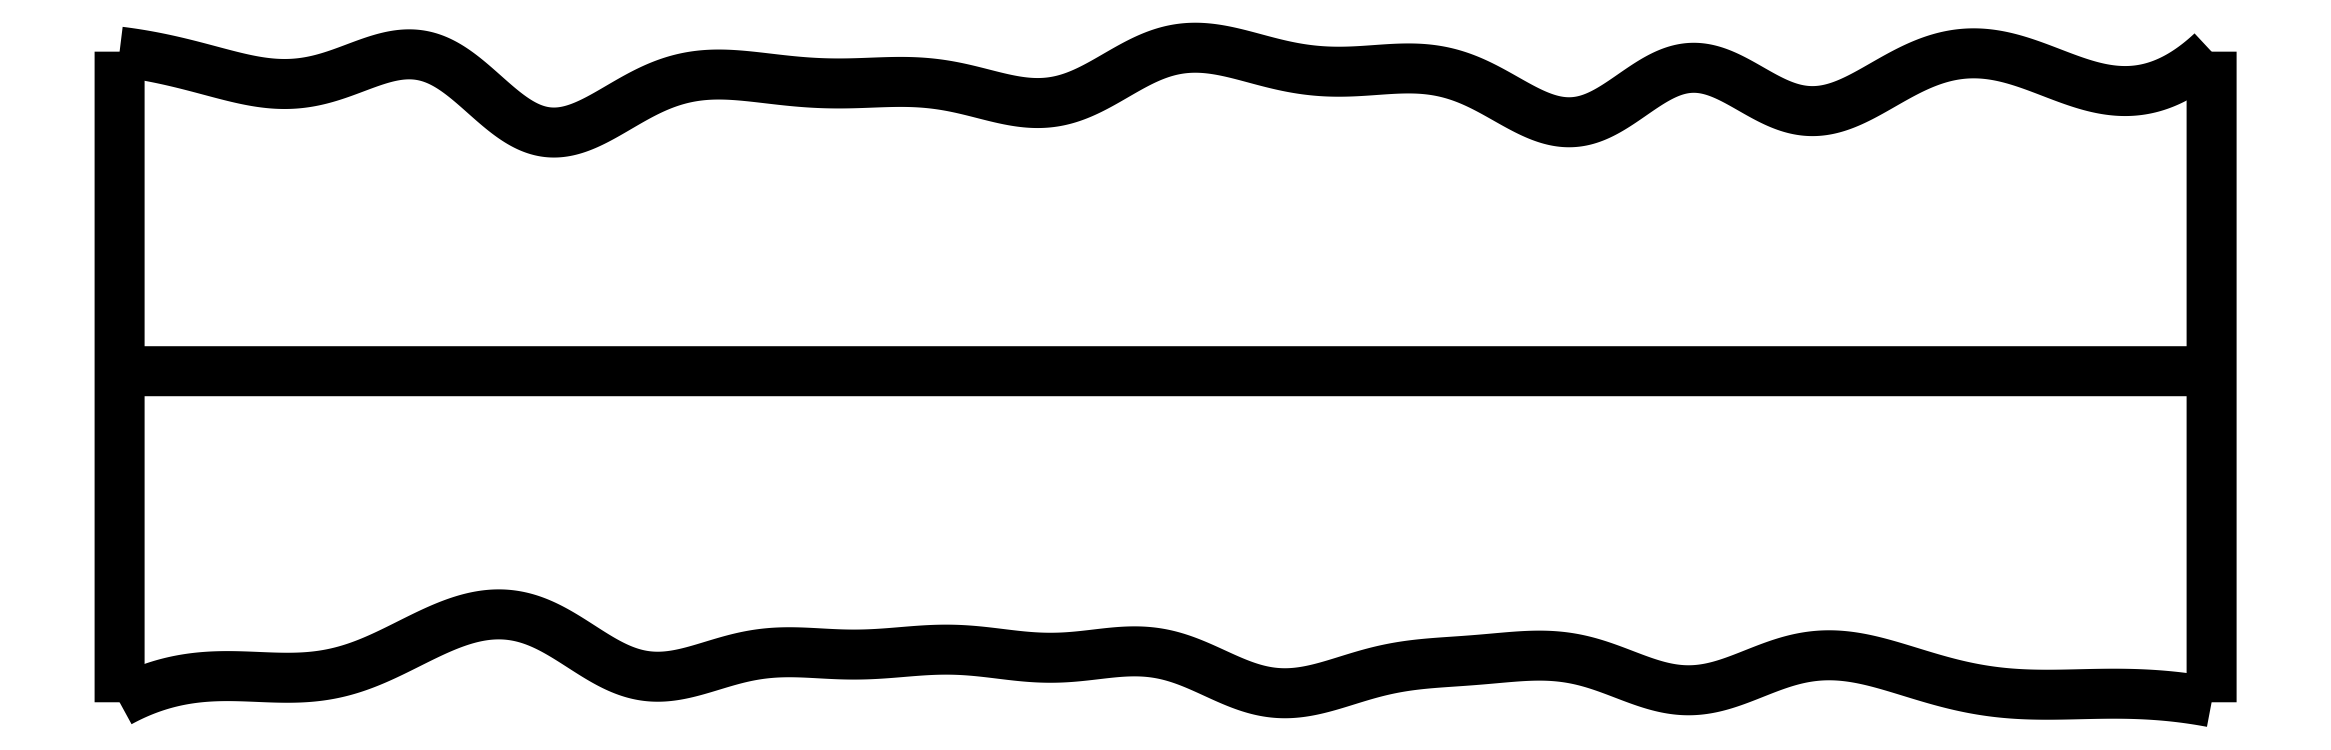
<metadata>
{"format":"dxf","ext":"dxf","renderer":"ezdxf+matplotlib","layout":"modelspace","background":"white","min_lineweight":24,"dpi":150}
</metadata>
<code>
0
SECTION
2
ENTITIES
0
SPLINE
8
0
70
4
71
5
72
16
73
10
74
0
42
1e-09
43
1e-10
44
1e-10
40
0
40
0
40
0
40
0
40
0
40
0
40
0.2
40
0.4
40
0.6
40
0.8
40
1
40
1
40
1
40
1
40
1
40
1
41
1
41
1
41
1
41
1
41
1
41
1
41
1
41
1
41
1
41
1
10
0
20
-0.055
30
0
10
0
20
0.0694
30
0
10
0
20
0.3182
30
0
10
0
20
0.6914
30
0
10
0
20
1.189
30
0
10
0
20
1.811
30
0
10
0
20
2.309
30
0
10
0
20
2.682
30
0
10
0
20
2.931
30
0
10
0
20
3.055
30
0
0
SPLINE
8
0
70
4
71
5
72
16
73
10
74
0
42
1e-09
43
1e-10
44
1e-10
40
0
40
0
40
0
40
0
40
0
40
0
40
0.2
40
0.4
40
0.6
40
0.8
40
1
40
1
40
1
40
1
40
1
40
1
41
1
41
1
41
1
41
1
41
1
41
1
41
1
41
1
41
1
41
1
10
10
20
-0.055
30
0
10
10
20
0.0694
30
0
10
10
20
0.3182
30
0
10
10
20
0.6914
30
0
10
10
20
1.189
30
0
10
10
20
1.811
30
0
10
10
20
2.309
30
0
10
10
20
2.682
30
0
10
10
20
2.931
30
0
10
10
20
3.055
30
0
0
SPLINE
8
0
70
4
71
5
72
16
73
10
74
0
42
1e-09
43
1e-10
44
1e-10
40
0
40
0
40
0
40
0
40
0
40
0
40
0.2
40
0.4
40
0.6
40
0.8
40
1
40
1
40
1
40
1
40
1
40
1
41
1
41
1
41
1
41
1
41
1
41
1
41
1
41
1
41
1
41
1
10
0
20
1.527
30
0
10
0.4
20
1.527
30
0
10
1.2
20
1.527
30
0
10
2.4
20
1.527
30
0
10
4
20
1.527
30
0
10
6
20
1.527
30
0
10
7.6
20
1.528
30
0
10
8.8
20
1.528
30
0
10
9.6
20
1.528
30
0
10
10
20
1.527
30
0
0
SPLINE
8
0
70
4
71
5
72
111
73
105
74
0
42
1e-09
43
1e-10
44
1e-10
40
0
40
0
40
0
40
0
40
0
40
0
40
0.01
40
0.02
40
0.03
40
0.04
40
0.05
40
0.06
40
0.07
40
0.08
40
0.09
40
0.1
40
0.11
40
0.12
40
0.13
40
0.14
40
0.15
40
0.16
40
0.17
40
0.18
40
0.19
40
0.2
40
0.21
40
0.22
40
0.23
40
0.24
40
0.25
40
0.26
40
0.27
40
0.28
40
0.29
40
0.3
40
0.31
40
0.32
40
0.33
40
0.34
40
0.35
40
0.36
40
0.37
40
0.38
40
0.39
40
0.4
40
0.41
40
0.42
40
0.43
40
0.44
40
0.45
40
0.46
40
0.47
40
0.48
40
0.49
40
0.5
40
0.51
40
0.52
40
0.53
40
0.54
40
0.55
40
0.56
40
0.57
40
0.58
40
0.59
40
0.6
40
0.61
40
0.62
40
0.63
40
0.64
40
0.65
40
0.66
40
0.67
40
0.68
40
0.69
40
0.7
40
0.71
40
0.72
40
0.73
40
0.74
40
0.75
40
0.76
40
0.77
40
0.78
40
0.79
40
0.8
40
0.81
40
0.82
40
0.83
40
0.84
40
0.85
40
0.86
40
0.87
40
0.88
40
0.89
40
0.9
40
0.91
40
0.92
40
0.93
40
0.94
40
0.95
40
0.96
40
0.97
40
0.98
40
0.99
40
1
40
1
40
1
40
1
40
1
40
1
41
1
41
1
41
1
41
1
41
1
41
1
41
1
41
1
41
1
41
1
41
1
41
1
41
1
41
1
41
1
41
1
41
1
41
1
41
1
41
1
41
1
41
1
41
1
41
1
41
1
41
1
41
1
41
1
41
1
41
1
41
1
41
1
41
1
41
1
41
1
41
1
41
1
41
1
41
1
41
1
41
1
41
1
41
1
41
1
41
1
41
1
41
1
41
1
41
1
41
1
41
1
41
1
41
1
41
1
41
1
41
1
41
1
41
1
41
1
41
1
41
1
41
1
41
1
41
1
41
1
41
1
41
1
41
1
41
1
41
1
41
1
41
1
41
1
41
1
41
1
41
1
41
1
41
1
41
1
41
1
41
1
41
1
41
1
41
1
41
1
41
1
41
1
41
1
41
1
41
1
41
1
41
1
41
1
41
1
41
1
41
1
41
1
41
1
41
1
41
1
41
1
41
1
41
1
41
1
41
1
10
0
20
-0.055
30
0
10
0.0194
20
-0.0444
30
0
10
0.0583
20
-0.02438
30
0
10
0.117
20
0.002136
30
0
10
0.196
20
0.03045
30
0
10
0.2958
20
0.05438
30
0
10
0.3966
20
0.0676
30
0
10
0.4982
20
0.07167
30
0
10
0.6003
20
0.06917
30
0
10
0.7024
20
0.06401
30
0
10
0.8038
20
0.06067
30
0
10
0.9042
20
0.06352
30
0
10
1.003
20
0.07608
30
0
10
1.101
20
0.1003
30
0
10
1.198
20
0.1357
30
0
10
1.295
20
0.1801
30
0
10
1.392
20
0.2296
30
0
10
1.491
20
0.2793
30
0
10
1.592
20
0.3233
30
0
10
1.693
20
0.3555
30
0
10
1.795
20
0.3702
30
0
10
1.896
20
0.3633
30
0
10
1.996
20
0.3338
30
0
10
2.094
20
0.2843
30
0
10
2.19
20
0.2228
30
0
10
2.285
20
0.1598
30
0
10
2.38
20
0.1064
30
0
10
2.476
20
0.07198
30
0
10
2.574
20
0.06162
30
0
10
2.673
20
0.07357
30
0
10
2.774
20
0.1007
30
0
10
2.875
20
0.1334
30
0
10
2.977
20
0.1623
30
0
10
3.078
20
0.1803
30
0
10
3.18
20
0.1862
30
0
10
3.28
20
0.1831
30
0
10
3.381
20
0.1765
30
0
10
3.482
20
0.1718
30
0
10
3.582
20
0.1731
30
0
10
3.683
20
0.1799
30
0
10
3.784
20
0.1892
30
0
10
3.885
20
0.1966
30
0
10
3.986
20
0.198
30
0
10
4.087
20
0.1917
30
0
10
4.187
20
0.1796
30
0
10
4.288
20
0.1664
30
0
10
4.389
20
0.1573
30
0
10
4.49
20
0.1562
30
0
10
4.591
20
0.1642
30
0
10
4.693
20
0.1774
30
0
10
4.794
20
0.1888
30
0
10
4.895
20
0.1909
30
0
10
4.995
20
0.1778
30
0
10
5.094
20
0.1476
30
0
10
5.192
20
0.1048
30
0
10
5.29
20
0.05779
30
0
10
5.388
20
0.01658
30
0
10
5.487
20
-0.009947
30
0
10
5.586
20
-0.01635
30
0
10
5.686
20
-0.003529
30
0
10
5.786
20
0.02303
30
0
10
5.887
20
0.05561
30
0
10
5.988
20
0.08647
30
0
10
6.088
20
0.11
30
0
10
6.189
20
0.125
30
0
10
6.289
20
0.1339
30
0
10
6.39
20
0.1402
30
0
10
6.491
20
0.1473
30
0
10
6.592
20
0.1566
30
0
10
6.693
20
0.1658
30
0
10
6.794
20
0.1703
30
0
10
6.895
20
0.1652
30
0
10
6.995
20
0.1471
30
0
10
7.096
20
0.1159
30
0
10
7.195
20
0.07688
30
0
10
7.295
20
0.0383
30
0
10
7.394
20
0.009252
30
0
10
7.492
20
-0.002726
30
0
10
7.591
20
0.006141
30
0
10
7.69
20
0.03335
30
0
10
7.789
20
0.07201
30
0
10
7.888
20
0.1131
30
0
10
7.988
20
0.1475
30
0
10
8.089
20
0.1684
30
0
10
8.19
20
0.1731
30
0
10
8.291
20
0.1627
30
0
10
8.392
20
0.1405
30
0
10
8.493
20
0.1113
30
0
10
8.593
20
0.07983
30
0
10
8.692
20
0.04979
30
0
10
8.792
20
0.02386
30
0
10
8.892
20
0.003691
30
0
10
8.991
20
-0.01001
30
0
10
9.092
20
-0.01745
30
0
10
9.192
20
-0.01973
30
0
10
9.293
20
-0.01853
30
0
10
9.395
20
-0.01585
30
0
10
9.496
20
-0.0137
30
0
10
9.597
20
-0.01382
30
0
10
9.698
20
-0.01736
30
0
10
9.799
20
-0.02502
30
0
10
9.88
20
-0.03472
30
0
10
9.94
20
-0.04406
30
0
10
9.98
20
-0.0512
30
0
10
10
20
-0.055
30
0
0
SPLINE
8
0
70
4
71
5
72
111
73
105
74
0
42
1e-09
43
1e-10
44
1e-10
40
0
40
0
40
0
40
0
40
0
40
0
40
0.01
40
0.02
40
0.03
40
0.04
40
0.05
40
0.06
40
0.07
40
0.08
40
0.09
40
0.1
40
0.11
40
0.12
40
0.13
40
0.14
40
0.15
40
0.16
40
0.17
40
0.18
40
0.19
40
0.2
40
0.21
40
0.22
40
0.23
40
0.24
40
0.25
40
0.26
40
0.27
40
0.28
40
0.29
40
0.3
40
0.31
40
0.32
40
0.33
40
0.34
40
0.35
40
0.36
40
0.37
40
0.38
40
0.39
40
0.4
40
0.41
40
0.42
40
0.43
40
0.44
40
0.45
40
0.46
40
0.47
40
0.48
40
0.49
40
0.5
40
0.51
40
0.52
40
0.53
40
0.54
40
0.55
40
0.56
40
0.57
40
0.58
40
0.59
40
0.6
40
0.61
40
0.62
40
0.63
40
0.64
40
0.65
40
0.66
40
0.67
40
0.68
40
0.69
40
0.7
40
0.71
40
0.72
40
0.73
40
0.74
40
0.75
40
0.76
40
0.77
40
0.78
40
0.79
40
0.8
40
0.81
40
0.82
40
0.83
40
0.84
40
0.85
40
0.86
40
0.87
40
0.88
40
0.89
40
0.9
40
0.91
40
0.92
40
0.93
40
0.94
40
0.95
40
0.96
40
0.97
40
0.98
40
0.99
40
1
40
1
40
1
40
1
40
1
40
1
41
1
41
1
41
1
41
1
41
1
41
1
41
1
41
1
41
1
41
1
41
1
41
1
41
1
41
1
41
1
41
1
41
1
41
1
41
1
41
1
41
1
41
1
41
1
41
1
41
1
41
1
41
1
41
1
41
1
41
1
41
1
41
1
41
1
41
1
41
1
41
1
41
1
41
1
41
1
41
1
41
1
41
1
41
1
41
1
41
1
41
1
41
1
41
1
41
1
41
1
41
1
41
1
41
1
41
1
41
1
41
1
41
1
41
1
41
1
41
1
41
1
41
1
41
1
41
1
41
1
41
1
41
1
41
1
41
1
41
1
41
1
41
1
41
1
41
1
41
1
41
1
41
1
41
1
41
1
41
1
41
1
41
1
41
1
41
1
41
1
41
1
41
1
41
1
41
1
41
1
41
1
41
1
41
1
41
1
41
1
41
1
41
1
41
1
41
1
41
1
41
1
41
1
41
1
41
1
41
1
10
0
20
3.055
30
0
10
0.02023
20
3.053
30
0
10
0.06068
20
3.047
30
0
10
0.1213
20
3.038
30
0
10
0.202
20
3.022
30
0
10
0.3028
20
2.999
30
0
10
0.4034
20
2.973
30
0
10
0.504
20
2.945
30
0
10
0.6048
20
2.92
30
0
10
0.7059
20
2.902
30
0
10
0.8075
20
2.897
30
0
10
0.9099
20
2.907
30
0
10
1.013
20
2.934
30
0
10
1.116
20
2.973
30
0
10
1.219
20
3.014
30
0
10
1.321
20
3.043
30
0
10
1.421
20
3.048
30
0
10
1.518
20
3.022
30
0
10
1.613
20
2.965
30
0
10
1.707
20
2.885
30
0
10
1.799
20
2.8
30
0
10
1.892
20
2.724
30
0
10
1.986
20
2.675
30
0
10
2.082
20
2.66
30
0
10
2.18
20
2.68
30
0
10
2.28
20
2.726
30
0
10
2.381
20
2.786
30
0
10
2.483
20
2.846
30
0
10
2.584
20
2.896
30
0
10
2.685
20
2.929
30
0
10
2.786
20
2.946
30
0
10
2.887
20
2.948
30
0
10
2.988
20
2.94
30
0
10
3.09
20
2.928
30
0
10
3.192
20
2.916
30
0
10
3.293
20
2.907
30
0
10
3.395
20
2.902
30
0
10
3.497
20
2.903
30
0
10
3.598
20
2.907
30
0
10
3.7
20
2.911
30
0
10
3.801
20
2.911
30
0
10
3.903
20
2.903
30
0
10
4.005
20
2.885
30
0
10
4.108
20
2.859
30
0
10
4.21
20
2.832
30
0
10
4.312
20
2.811
30
0
10
4.413
20
2.805
30
0
10
4.513
20
2.82
30
0
10
4.611
20
2.856
30
0
10
4.708
20
2.908
30
0
10
4.805
20
2.967
30
0
10
4.902
20
3.021
30
0
10
5.001
20
3.059
30
0
10
5.1
20
3.077
30
0
10
5.202
20
3.075
30
0
10
5.304
20
3.056
30
0
10
5.406
20
3.029
30
0
10
5.509
20
3
30
0
10
5.611
20
2.977
30
0
10
5.713
20
2.962
30
0
10
5.815
20
2.957
30
0
10
5.916
20
2.96
30
0
10
6.017
20
2.968
30
0
10
6.118
20
2.976
30
0
10
6.22
20
2.976
30
0
10
6.321
20
2.964
30
0
10
6.423
20
2.935
30
0
10
6.524
20
2.888
30
0
10
6.625
20
2.831
30
0
10
6.725
20
2.773
30
0
10
6.824
20
2.728
30
0
10
6.923
20
2.709
30
0
10
7.02
20
2.724
30
0
10
7.118
20
2.77
30
0
10
7.215
20
2.837
30
0
10
7.311
20
2.907
30
0
10
7.408
20
2.961
30
0
10
7.506
20
2.986
30
0
10
7.604
20
2.975
30
0
10
7.703
20
2.933
30
0
10
7.802
20
2.874
30
0
10
7.901
20
2.817
30
0
10
8
20
2.776
30
0
10
8.1
20
2.764
30
0
10
8.2
20
2.781
30
0
10
8.299
20
2.822
30
0
10
8.399
20
2.879
30
0
10
8.5
20
2.938
30
0
10
8.601
20
2.99
30
0
10
8.702
20
3.028
30
0
10
8.803
20
3.048
30
0
10
8.904
20
3.05
30
0
10
9.005
20
3.034
30
0
10
9.106
20
3.004
30
0
10
9.206
20
2.967
30
0
10
9.305
20
2.927
30
0
10
9.405
20
2.892
30
0
10
9.504
20
2.869
30
0
10
9.603
20
2.862
30
0
10
9.702
20
2.875
30
0
10
9.801
20
2.91
30
0
10
9.881
20
2.956
30
0
10
9.94
20
3.002
30
0
10
9.98
20
3.036
30
0
10
10
20
3.055
30
0
0
ENDSEC
0
EOF

</code>
